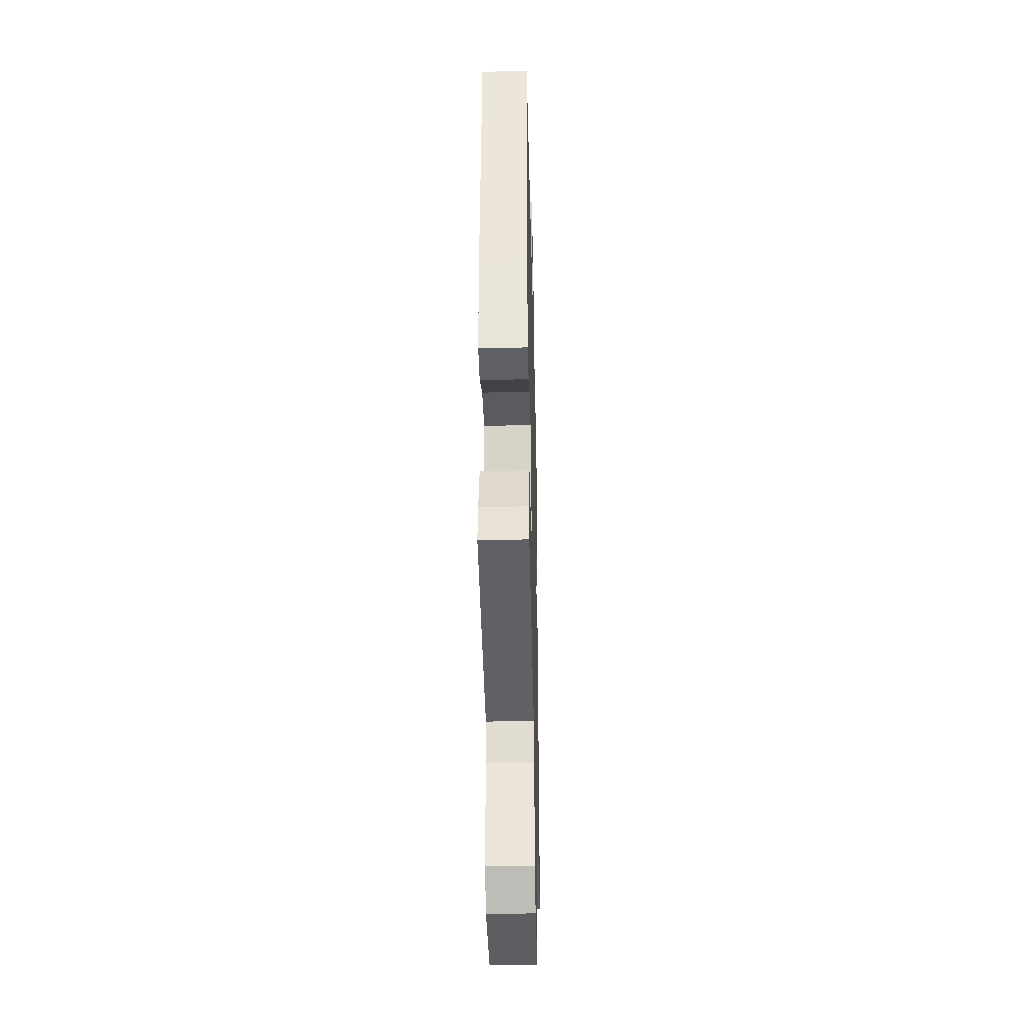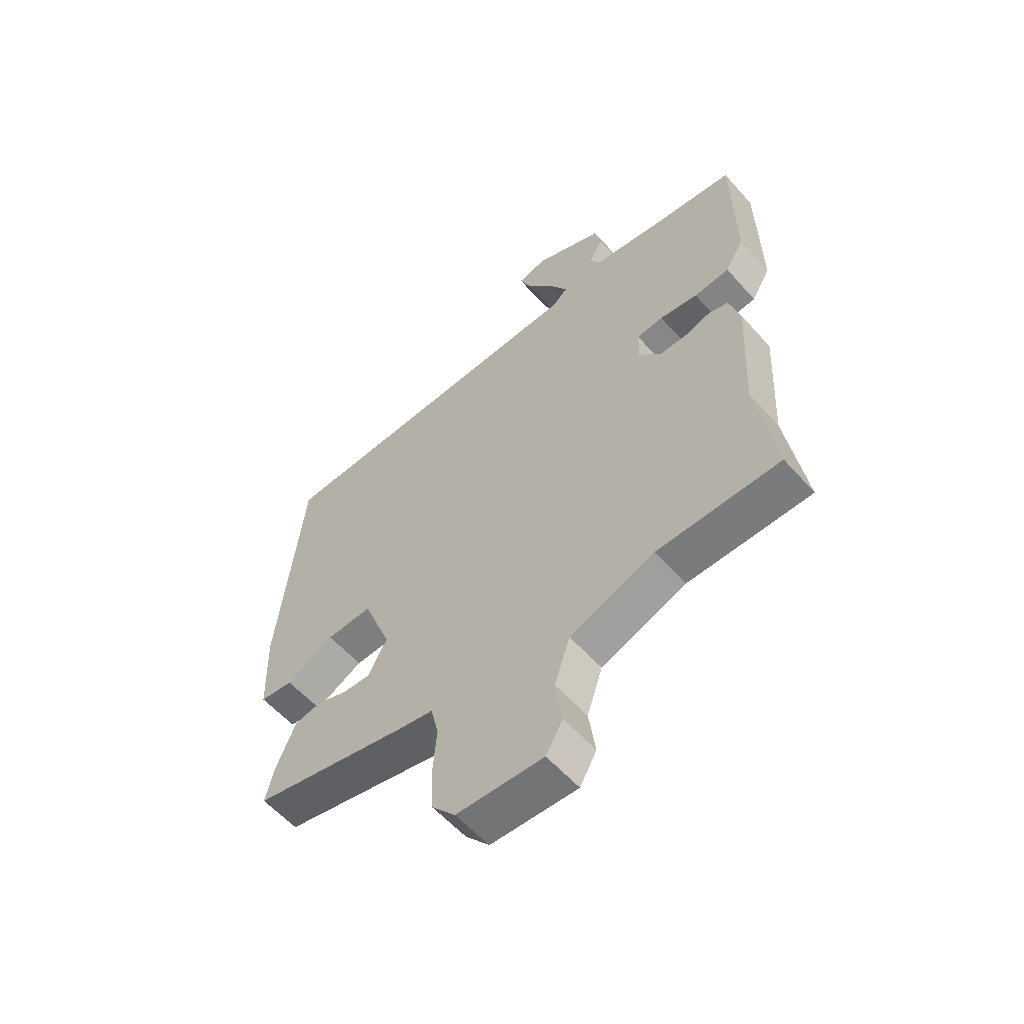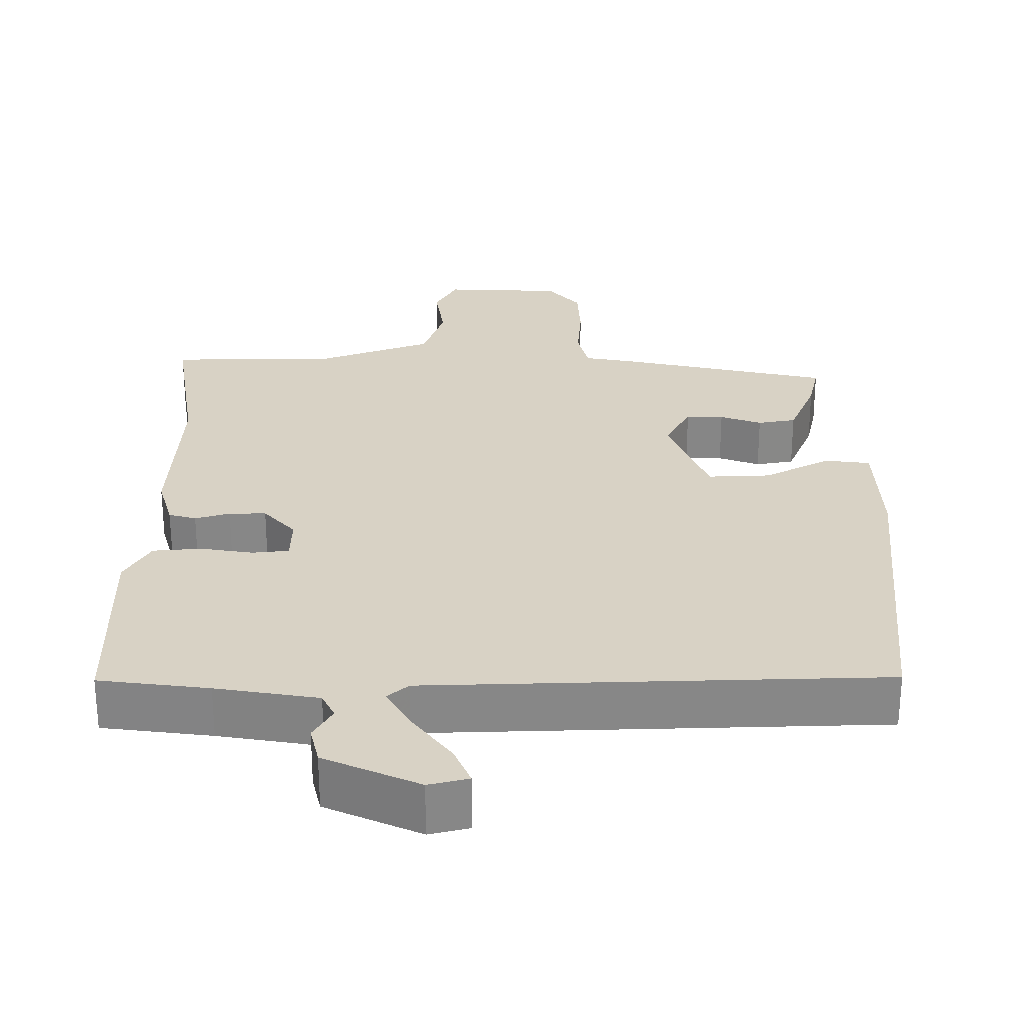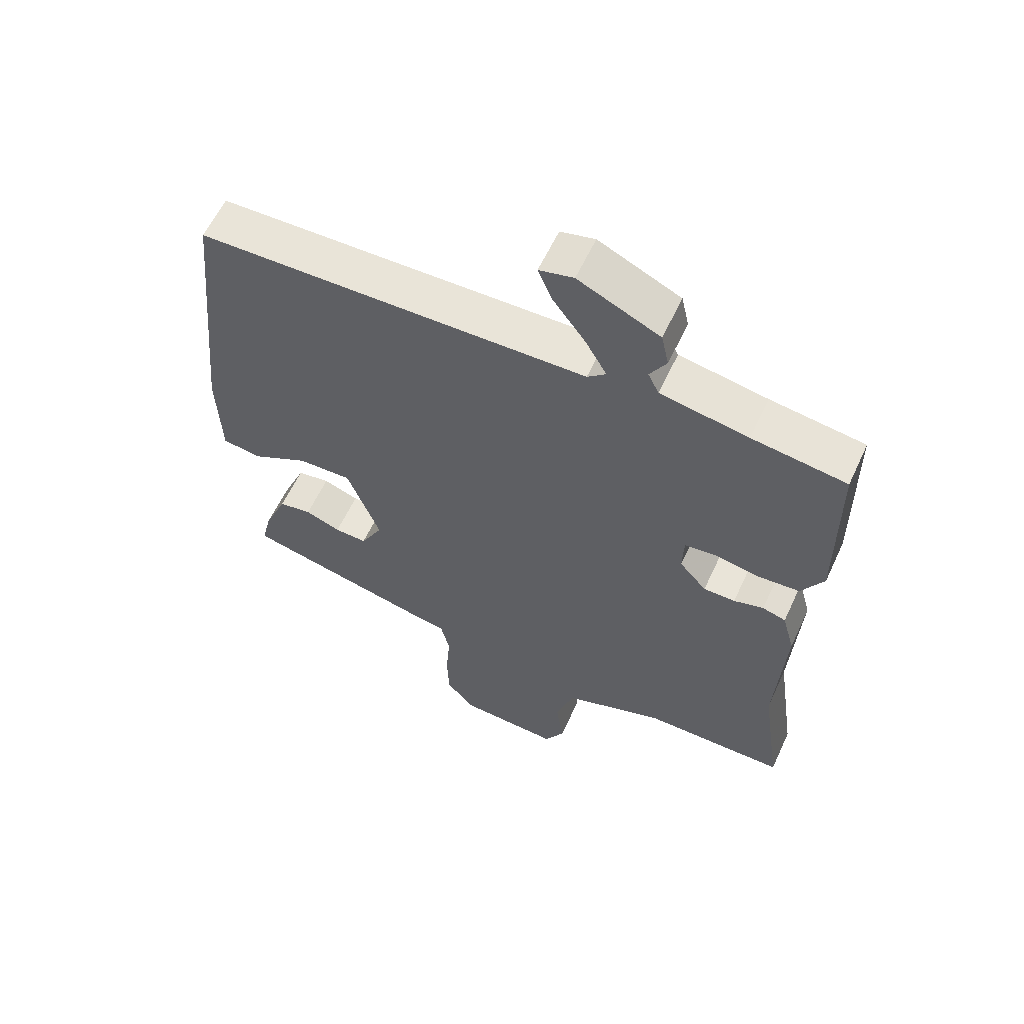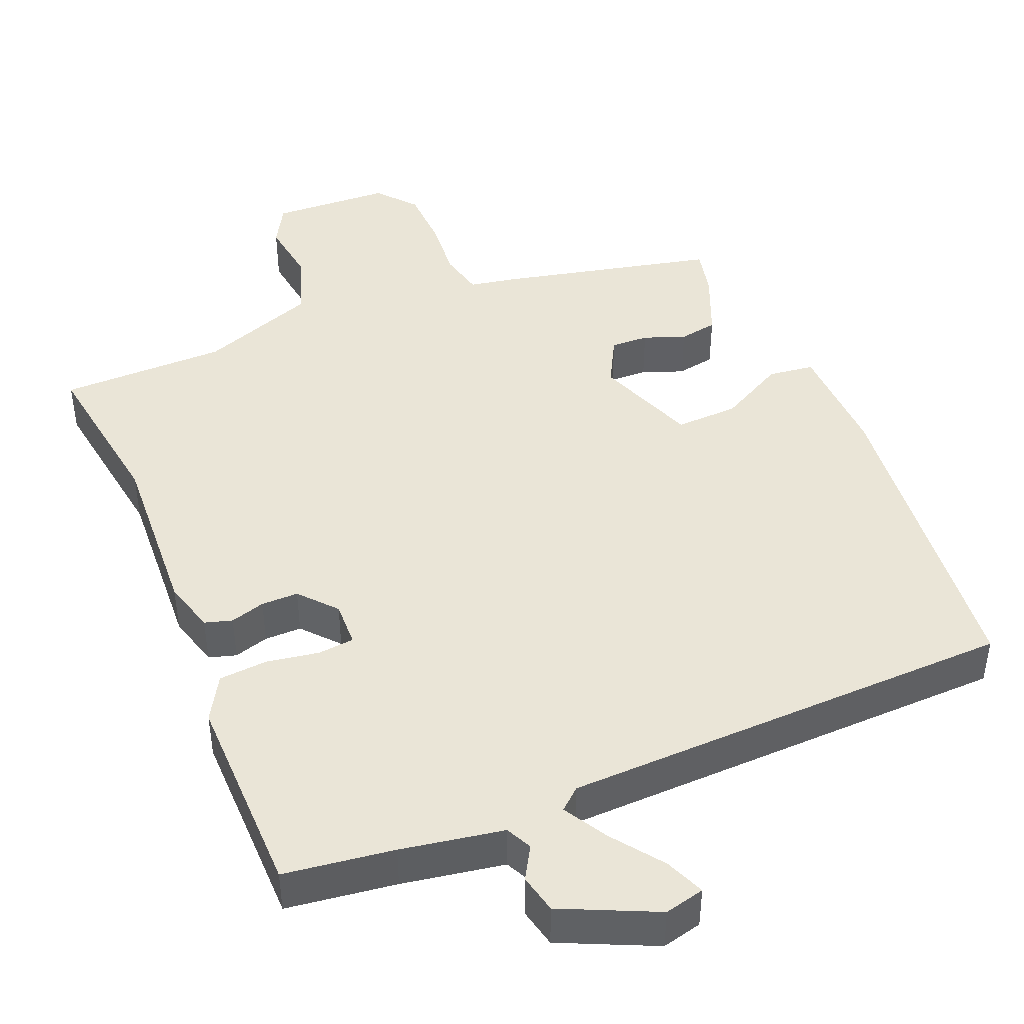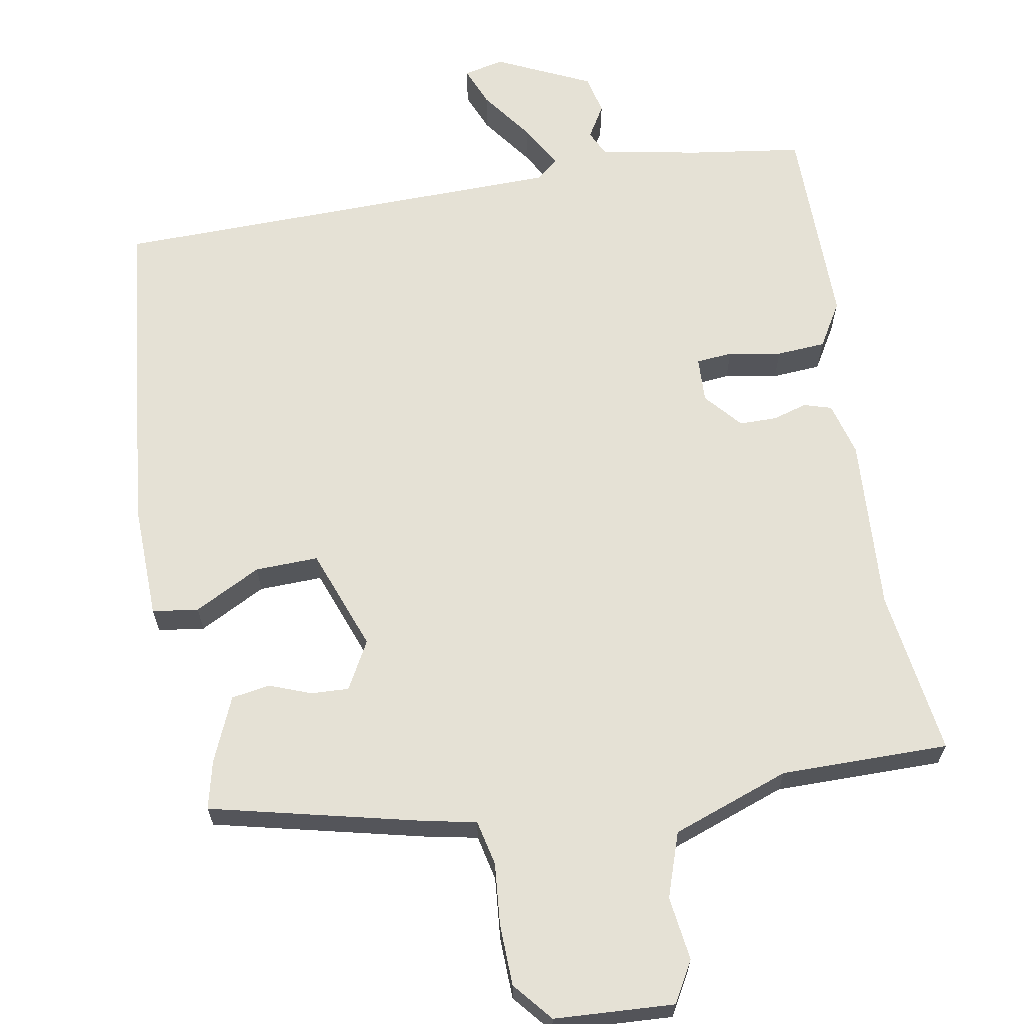
<metadata>
{"format":"obj","ext":"obj","renderer":"f3d","projection":"perspective","resolution":1024,"background":"white","views":[{"elev":-35.0,"azim":91.4,"up":"+Z"},{"elev":-58.2,"azim":-138.8,"up":"+Z"},{"elev":27.7,"azim":-0.5,"up":"+Y"},{"elev":60.0,"azim":-155.1,"up":"+Z"},{"elev":44.3,"azim":-22.6,"up":"+Y"},{"elev":65.1,"azim":170.4,"up":"+Y"}]}
</metadata>
<code>
v -0.504 0.07 -0.526
v -0.471 0.07 -0.302
v -0.484 0.07 -0.066
v -0.464 0.07 0.006
v -0.427 0.07 0.017
v -0.38 0.07 0.003
v -0.33 0.07 0.003
v -0.287 0.07 0.052
v -0.289 0.07 0.113
v -0.338 0.07 0.118
v -0.409 0.07 0.106
v -0.475 0.07 0.111
v -0.51 0.07 0.171
v -0.507 0.07 0.448
v -0.359 0.07 0.468
v -0.221 0.07 0.492
v -0.204 0.07 0.527
v -0.23 0.07 0.571
v -0.218 0.07 0.624
v -0.09 0.07 0.683
v -0.036 0.07 0.67
v -0.058 0.07 0.617
v -0.109 0.07 0.548
v -0.143 0.07 0.489
v -0.114 0.07 0.464
v 0.5 0.07 0.449
v 0.545 0.07 0.01
v 0.54 0.07 -0.148
v 0.478 0.07 -0.156
v 0.389 0.07 -0.109
v 0.304 0.07 -0.106
v 0.252 0.07 -0.243
v 0.287 0.07 -0.308
v 0.338 0.07 -0.306
v 0.394 0.07 -0.285
v 0.446 0.07 -0.294
v 0.483 0.07 -0.382
v 0.498 0.07 -0.447
v 0.207 0.07 -0.514
v 0.143 0.07 -0.526
v 0.129 0.07 -0.587
v 0.136 0.07 -0.671
v 0.133 0.07 -0.753
v 0.089 0.07 -0.805
v -0.072 0.07 -0.813
v -0.103 0.07 -0.758
v -0.091 0.07 -0.672
v -0.12 0.07 -0.585
v -0.278 0.07 -0.527
v -0.504 0 -0.526
v -0.471 0 -0.302
v -0.484 0 -0.066
v -0.464 0 0.006
v -0.427 0 0.017
v -0.38 0 0.003
v -0.33 0 0.003
v -0.287 0 0.052
v -0.289 0 0.113
v -0.338 0 0.118
v -0.409 0 0.106
v -0.475 0 0.111
v -0.51 0 0.171
v -0.507 0 0.448
v -0.359 0 0.468
v -0.221 0 0.492
v -0.204 0 0.527
v -0.23 0 0.571
v -0.218 0 0.624
v -0.09 0 0.683
v -0.036 0 0.67
v -0.058 0 0.617
v -0.109 0 0.548
v -0.143 0 0.489
v -0.114 0 0.464
v 0.5 0 0.449
v 0.545 0 0.01
v 0.54 0 -0.148
v 0.478 0 -0.156
v 0.389 0 -0.109
v 0.304 0 -0.106
v 0.252 0 -0.243
v 0.287 0 -0.308
v 0.338 0 -0.306
v 0.394 0 -0.285
v 0.446 0 -0.294
v 0.483 0 -0.382
v 0.498 0 -0.447
v 0.207 0 -0.514
v 0.143 0 -0.526
v 0.129 0 -0.587
v 0.136 0 -0.671
v 0.133 0 -0.753
v 0.089 0 -0.805
v -0.072 0 -0.813
v -0.103 0 -0.758
v -0.091 0 -0.672
v -0.12 0 -0.585
v -0.278 0 -0.527
f 44 45 46 47
f 44 47 48
f 41 42 43 44
f 41 44 48
f 40 41 48 49
f 34 35 36 37
f 33 34 37 38
f 27 28 29 30
f 25 26 27 30
f 24 25 30 31
f 20 21 22 23
f 20 23 24
f 17 18 19 20
f 16 17 20 24
f 15 16 24 31
f 10 11 12 13
f 9 10 13 14
f 3 4 5 6
f 2 3 6 7
f 1 2 7 8
f 40 49 1 8
f 33 38 39 40
f 32 33 40 8
f 31 32 8 9
f 9 14 15 31
f 96 95 94 93
f 97 96 93
f 93 92 91 90
f 97 93 90
f 98 97 90 89
f 86 85 84 83
f 87 86 83 82
f 79 78 77 76
f 79 76 75 74
f 80 79 74 73
f 72 71 70 69
f 73 72 69
f 69 68 67 66
f 73 69 66 65
f 80 73 65 64
f 62 61 60 59
f 63 62 59 58
f 55 54 53 52
f 56 55 52 51
f 57 56 51 50
f 57 50 98 89
f 89 88 87 82
f 57 89 82 81
f 58 57 81 80
f 80 64 63 58
f 1 50 51 2
f 2 51 52 3
f 3 52 53 4
f 4 53 54 5
f 5 54 55 6
f 6 55 56 7
f 7 56 57 8
f 8 57 58 9
f 9 58 59 10
f 10 59 60 11
f 11 60 61 12
f 12 61 62 13
f 13 62 63 14
f 14 63 64 15
f 15 64 65 16
f 16 65 66 17
f 17 66 67 18
f 18 67 68 19
f 19 68 69 20
f 20 69 70 21
f 21 70 71 22
f 22 71 72 23
f 23 72 73 24
f 24 73 74 25
f 25 74 75 26
f 26 75 76 27
f 27 76 77 28
f 28 77 78 29
f 29 78 79 30
f 30 79 80 31
f 31 80 81 32
f 32 81 82 33
f 33 82 83 34
f 34 83 84 35
f 35 84 85 36
f 36 85 86 37
f 37 86 87 38
f 38 87 88 39
f 39 88 89 40
f 40 89 90 41
f 41 90 91 42
f 42 91 92 43
f 43 92 93 44
f 44 93 94 45
f 45 94 95 46
f 46 95 96 47
f 47 96 97 48
f 48 97 98 49
f 49 98 50 1

</code>
